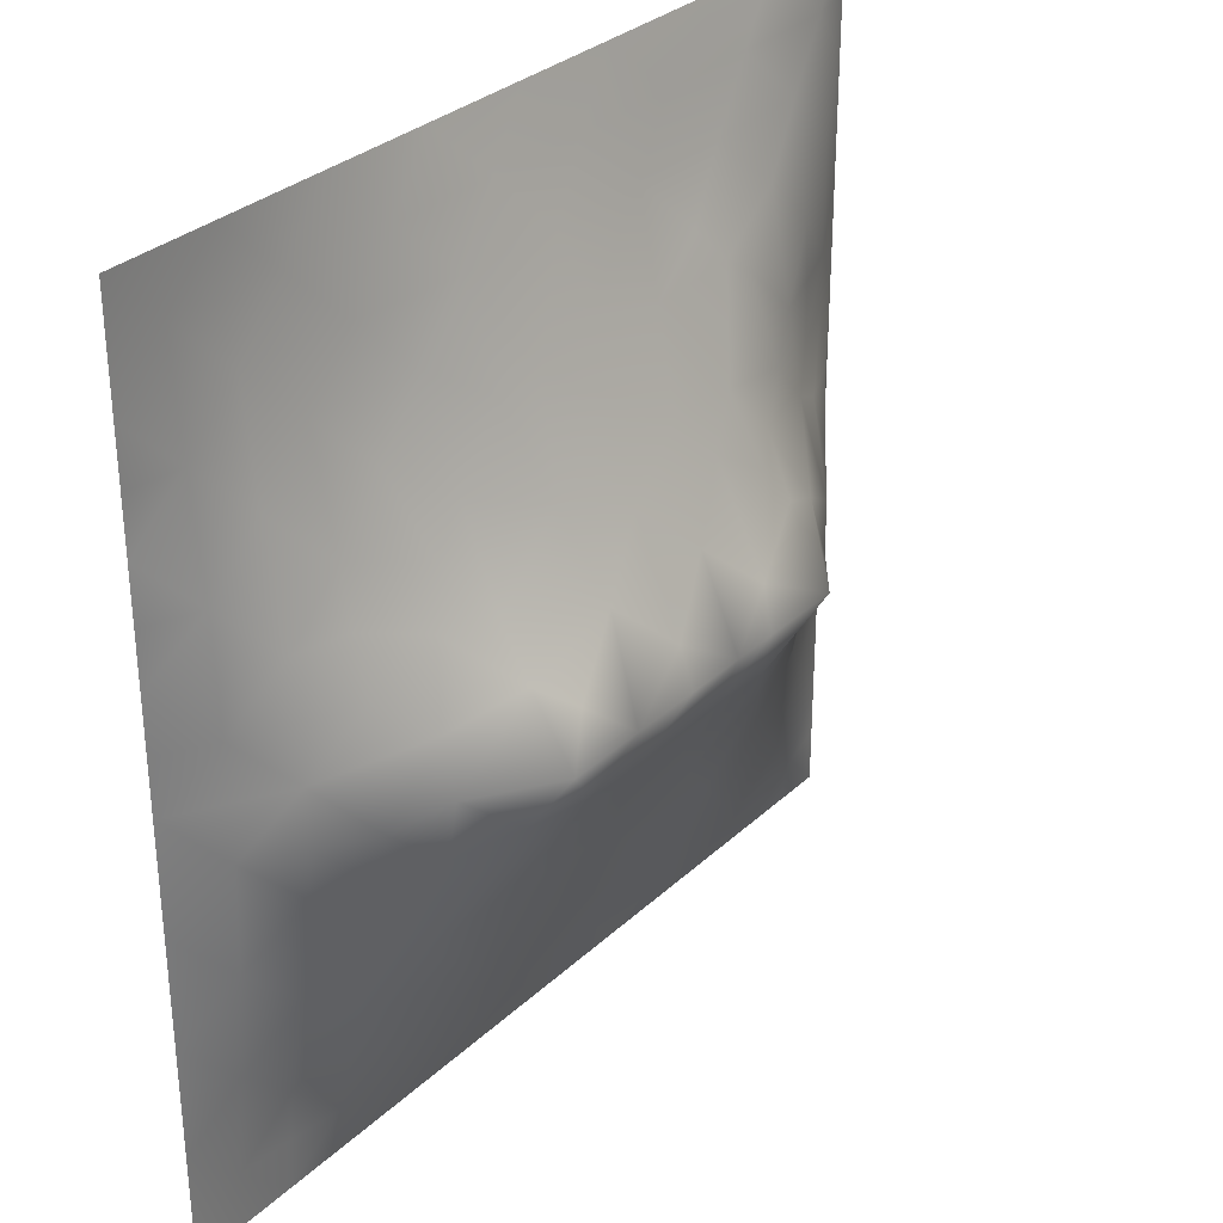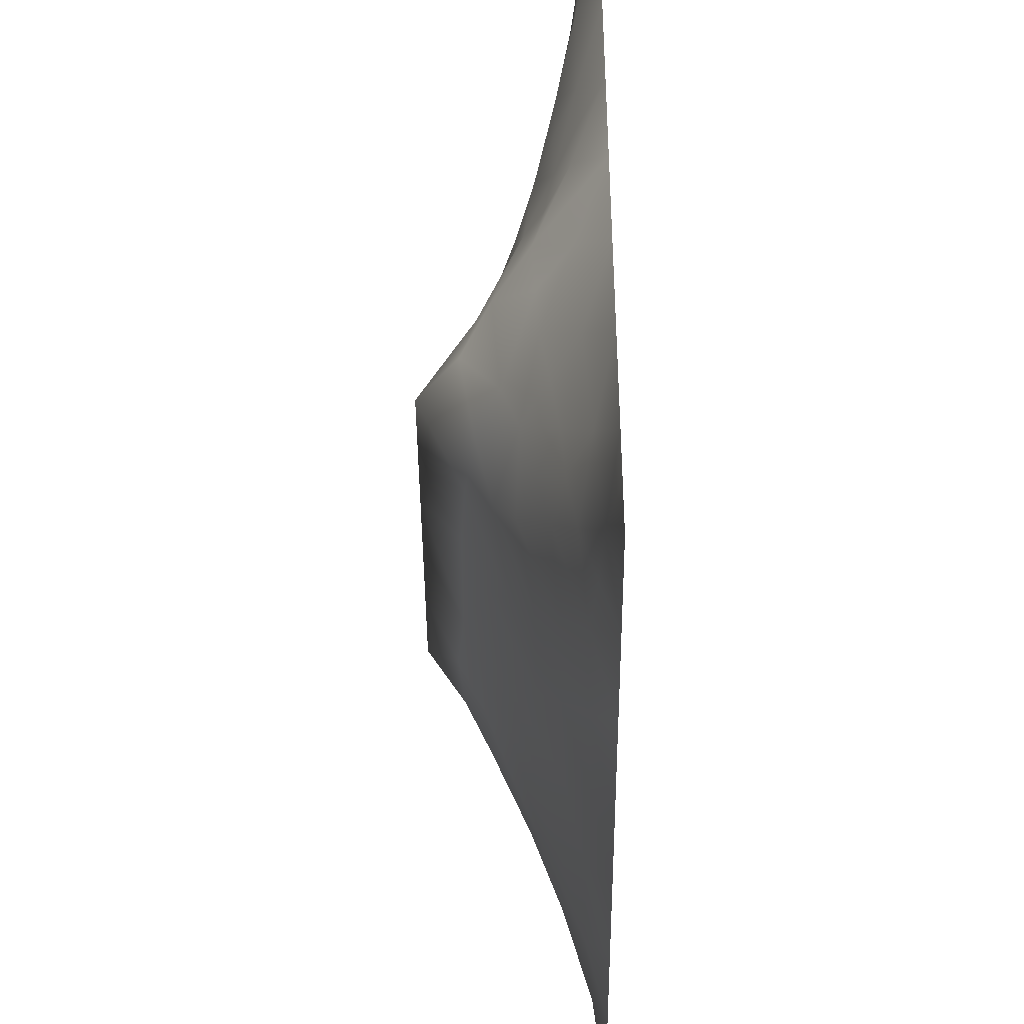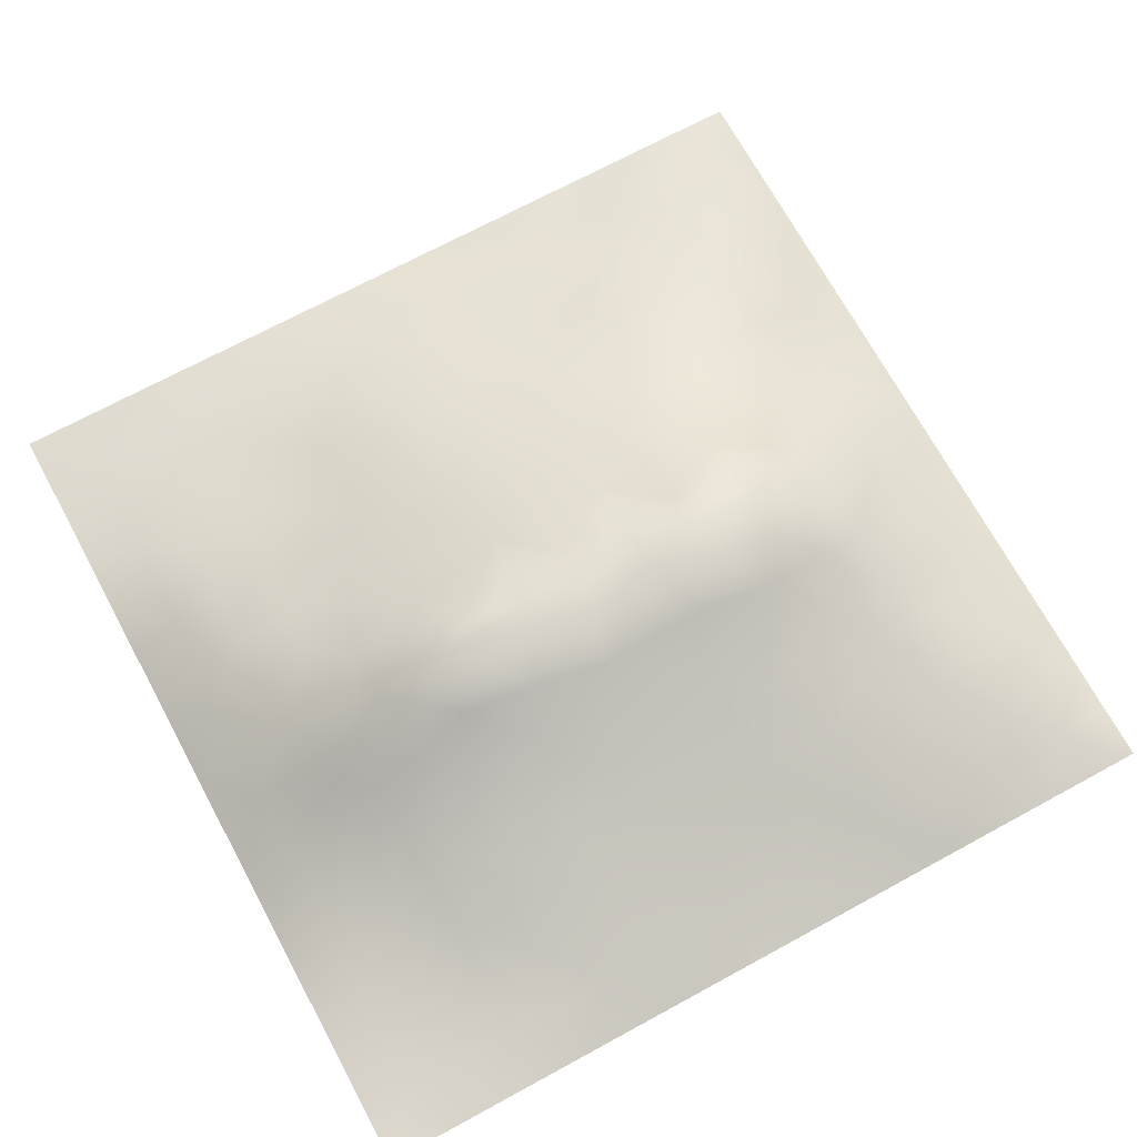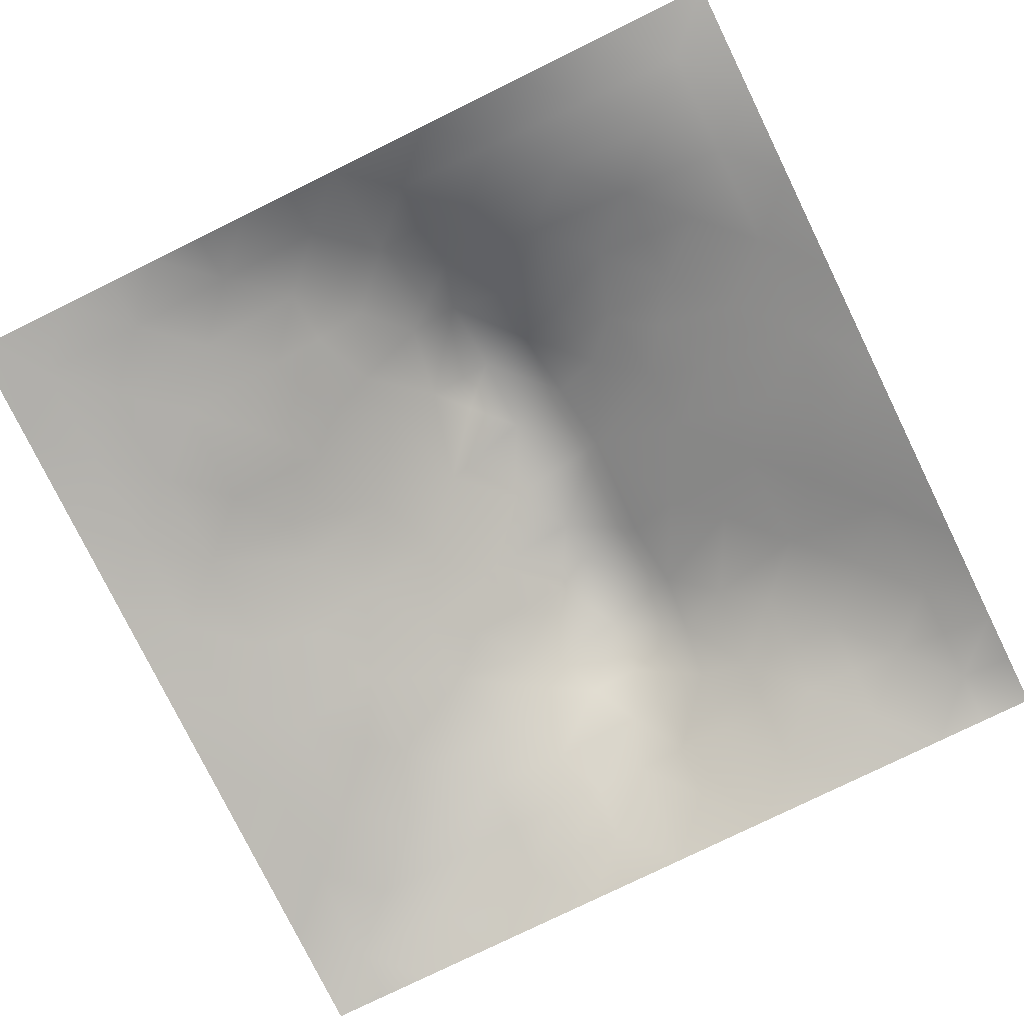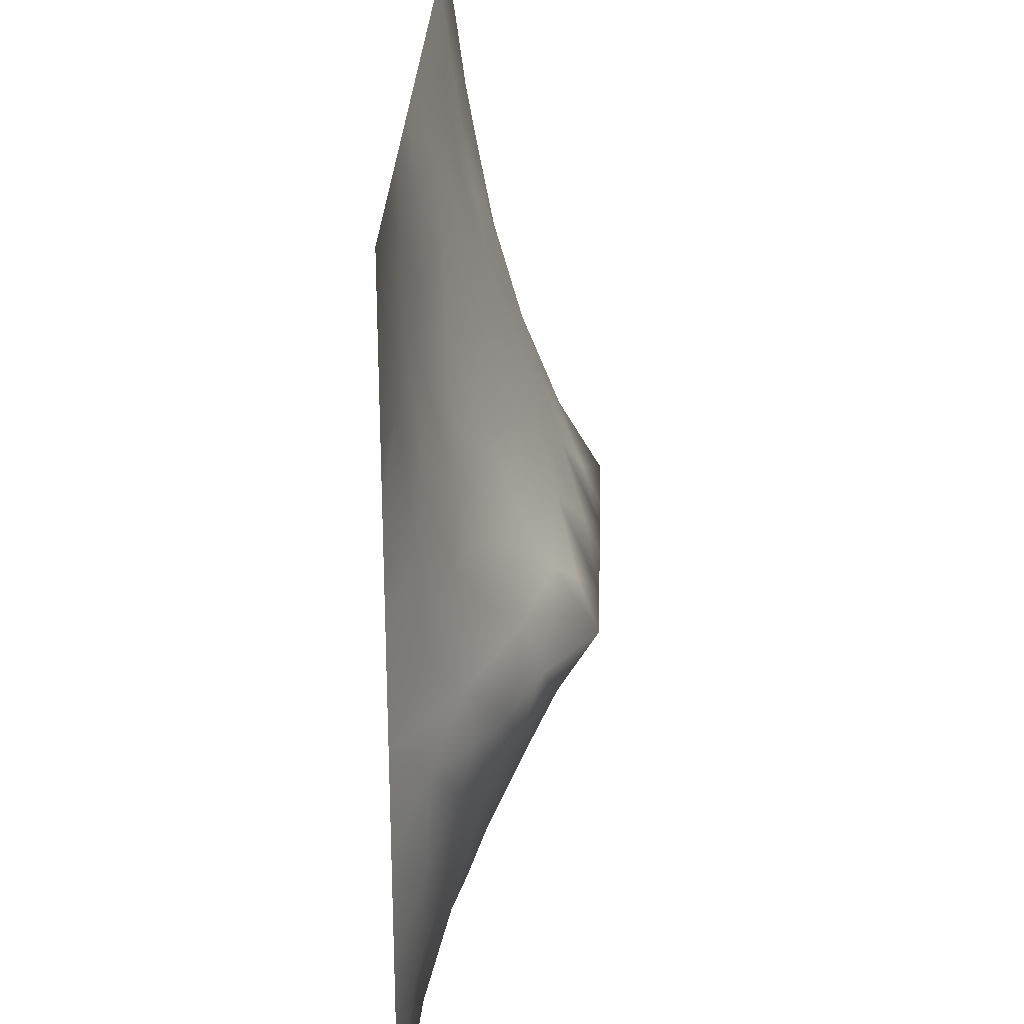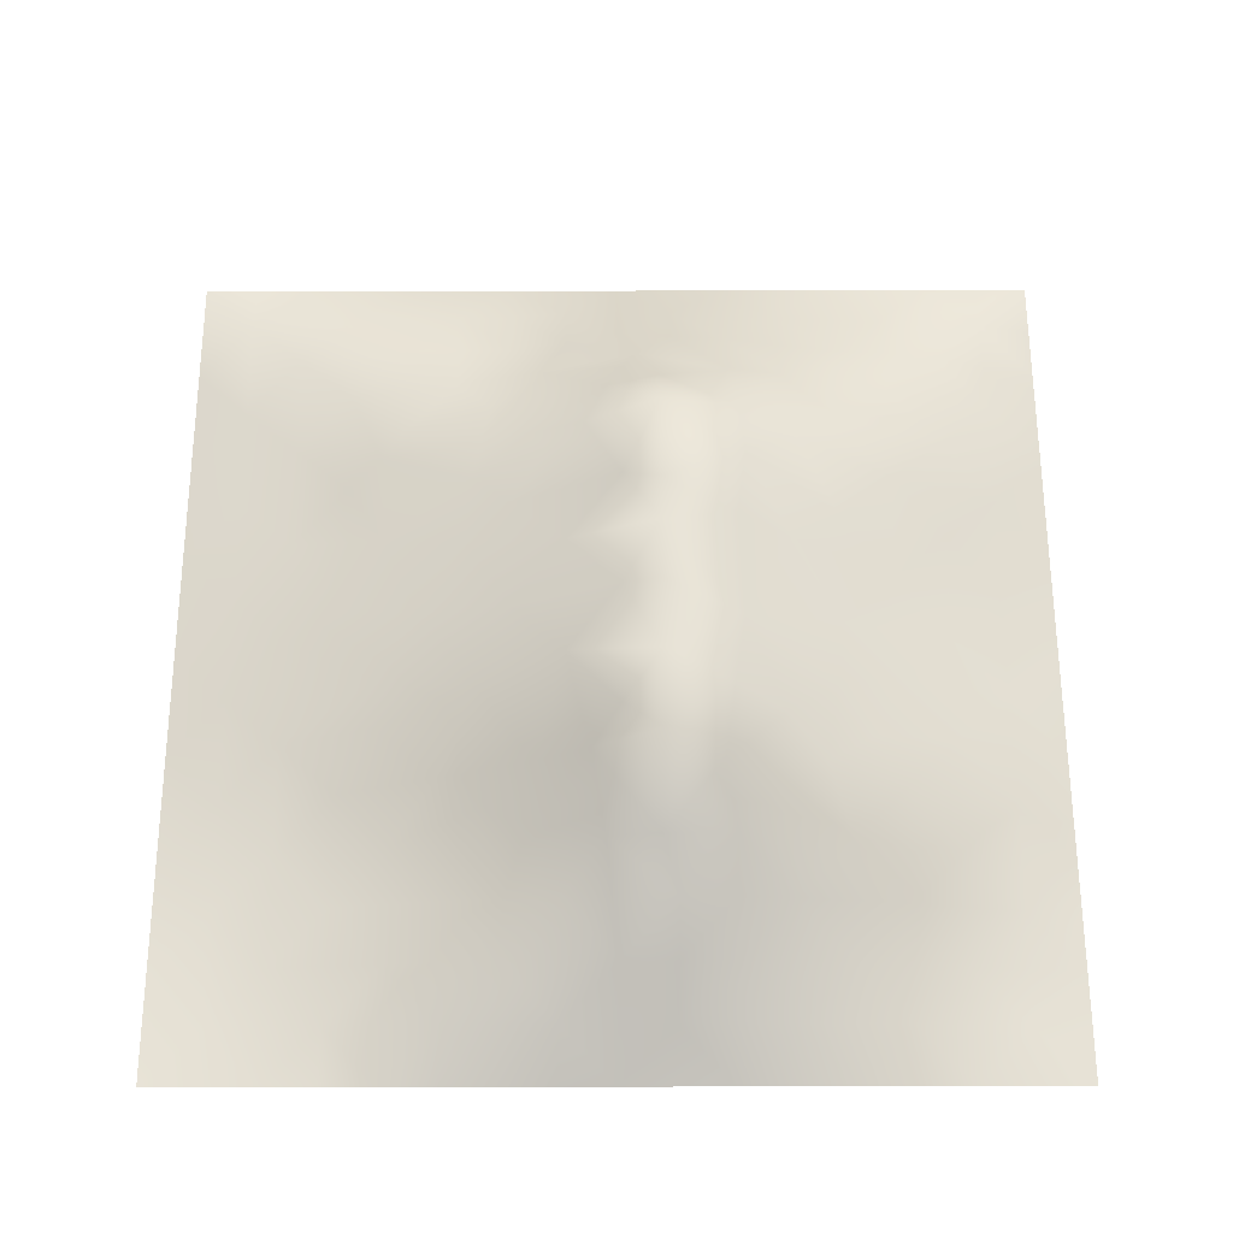
<metadata>
{"format":"obj","ext":"obj","renderer":"f3d","projection":"perspective","resolution":1024,"background":"white","views":[{"elev":31.3,"azim":-52.3,"up":"+Y"},{"elev":-43.4,"azim":90.5,"up":"+Y"},{"elev":70.5,"azim":-28.5,"up":"+Z"},{"elev":-78.4,"azim":-63.9,"up":"+Z"},{"elev":26.7,"azim":-88.0,"up":"+Y"},{"elev":62.5,"azim":-90.1,"up":"+Z"}]}
</metadata>
<code>
v -0 0 -0
v 1 0 -0
v -0 1 0
v 1 1 0
v 0.4996 0.4942 0.1783
v -0 0.5 0
v 0.5 1 0
v 1 0.5 0
v 0.5 -0 0
v 0.2503 0.7434 0.04601
v 0.7541 0.7466 0.06804
v 0.2444 0.2483 0.07943
v 0.7572 0.246 0.09183
v 0.75 0 0
v 0.25 0 0
v 1 0.75 0
v 1 0.25 0
v 0.25 1 0
v 0.75 1 0
v 0 0.25 0
v 0 0.75 -0
v 0.3624 0.2208 0.08335
v 0 0.6875 -0
v 0.2314 0.5114 0.1202
v 0.8189 0.2471 0.07228
v 0.885 0.373 0.06834
v 0.6259 0.1253 0.04887
v 0.8854 0.4356 0.07122
v 0.8777 0.1221 0.03545
v 0.3744 0.125 0.0486
v 0.1259 0.1267 0.01215
v 0.492 0.2525 0.1001
v 0.8792 0.6209 0.05208
v 0.6309 0.6175 0.121
v 0.8775 0.8749 0.02994
v 0.3758 0.8719 0.03421
v 0.2558 0.5929 0.09451
v 0.1261 0.8729 0.01085
v 0.1187 0.6228 0.05332
v 0.6261 0.8705 0.03317
v 0.1175 0.3746 0.05921
v 0.2496 0.1257 0.0352
v 0.8803 0.7483 0.04785
v 0.8795 0.2481 0.04986
v 0.2515 0.8711 0.01921
v 0.7516 0.8718 0.03026
v 0.1222 0.2505 0.03975
v 0.1245 0.7467 0.02701
v 0.319 0.586 0.1156
v 0.5859 0.3059 0.1215
v 0.751 0.3617 0.1328
v 0.8883 0.4976 0.07549
v 0.4364 0.7661 0.06841
v 0.2272 0.4522 0.1384
v 0 0.375 0
v 0.501 0.8713 0.037
v 0.5008 0.6171 0.1246
v 0.2375 0.3729 0.1165
v 0.115 0.4977 0.06536
v 0.3614 0.4943 0.172
v 0.629 0.2506 0.09866
v 0.5 0.1279 0.04524
v 0.4963 0.451 0.1964
v 0 0.625 0
v 0 0.875 0
v 0 0.125 0
v 0.625 1 0
v 0.875 1 0
v 0.125 1 0
v 0.375 1 0
v 1 0.375 0
v 1 0.125 0
v 1 0.875 0
v 1 0.625 0
v 0.375 0 0
v 0.125 0 0
v 0.875 0 0
v 0.625 0 0
v 0.7521 0.1207 0.0526
v 0.6383 0.493 0.1751
v 0.7779 0.5112 0.1324
v 0.05893 0.3126 0.02751
v 0.1698 0.4343 0.1055
v 0.1803 0.3117 0.07533
v 0.05611 0.4368 0.03498
v 0.688 0.9355 0.0163
v 0.6897 0.8073 0.0497
v 0.563 0.9349 0.01588
v 0.05938 0.6864 0.02505
v 0.1849 0.6827 0.05311
v 0.05722 0.5612 0.03228
v 0.1885 0.9357 0.005449
v 0.1887 0.808 0.0236
v 0.06313 0.9367 -0.00048
v 0.4331 0.5554 0.1486
v 0.6838 0.3565 0.1448
v 0.5082 0.7193 0.08947
v 0.3141 0.8063 0.03839
v 0.4381 0.9359 0.01834
v 0.9416 0.8121 0.02669
v 0.816 0.8111 0.0484
v 0.9388 0.9384 0.01553
v 0.8794 0.1847 0.04538
v 0.5675 0.5553 0.1515
v 0.9404 0.623 0.02793
v 0.8278 0.5863 0.08297
v 0.8188 0.6841 0.07121
v 0.9433 0.5608 0.03481
v 0.3181 0.6932 0.07333
v 0.6936 0.5786 0.1345
v 0.8828 0.5586 0.06236
v 0.188 0.063 0.013
v 0.06312 0.06315 0.001235
v 0.1852 0.1872 0.04509
v 0.3126 0.06179 0.02403
v 0.3101 0.1869 0.0675
v 0.4376 0.06342 0.02344
v 0.8134 0.05944 0.02577
v 0.9387 0.06128 0.01384
v -0 0.5625 0
v 0.5682 0.4513 0.1964
v 0.5263 0.7987 0.05931
v 0.5636 0.1895 0.07298
v 0.6906 0.1856 0.07456
v 0.5627 0.0645 0.02055
v 0.9408 0.3118 0.02924
v 0.8226 0.3095 0.08798
v 0.9426 0.4365 0.03516
v 0.3133 0.9358 0.01372
v 0.9375 0 -0
v 0.8167 0.1841 0.05912
v 0.815 0.3691 0.1069
v 0.6879 0.06164 0.02543
v 0.3914 0.374 0.1581
v 0.9388 0.1866 0.02066
v 0.4365 0.189 0.07361
v 0.06188 0.1881 0.0149
v 0.3801 0.7632 0.06575
v 0.9408 0.6858 0.02754
v 0.3707 0.3171 0.1276
v 0.06309 0.811 0.008119
v 0.8133 0.9366 0.01544
v 0.1769 0.5595 0.08701
v 0.7734 0.6442 0.09169
v 0.3198 0.527 0.1469
v 0.7202 0.4518 0.1965
v 0.3204 0.4501 0.1965
v 0.7216 0.768 0.06434
v 0.8817 0.3106 0.05845
v 0.6212 0.4515 0.1964
v 1 0.0625 -0
v 0.2859 0.3289 0.1229
v 0.7215 0.602 0.1187
v 0.7229 0.2978 0.1148
v 0.6736 0.6636 0.1039
v 0.325 0.2754 0.1036
v 0.2787 0.6492 0.0798
v 0.721 0.5365 0.1459
v 0.6138 0.7636 0.06477
v 0.6023 0.3659 0.1503
v 0.4132 0.4507 0.1964
v 0.1114 0.4356 0.07185
v 0.7814 0.4504 0.1496
v 0.1257 0.0634 0.005228
v 0.4154 0.2581 0.1012
v 0.3054 0.386 0.1528
v 0.8323 0.4786 0.1157
v 0.4753 0.3616 0.1506
v 0 0.8125 -0
v 0.4136 0.6538 0.1036
v 0.8801 0.6847 0.05049
v 1 0.9375 0
v 0.5904 0.668 0.1025
v 0.1767 0.3736 0.08865
v 0.1821 0.62 0.06705
v 0.2471 0.1865 0.05845
v 0.876 0.06087 0.01821
f 1 113 66
f 31 137 113
f 109 157 49
f 76 112 164
f 84 174 41
f 112 114 31
f 114 47 31
f 84 152 58
f 137 66 113
f 164 112 31
f 115 112 15
f 12 114 176
f 170 109 49
f 164 31 113
f 42 114 112
f 76 113 1
f 76 164 113
f 15 112 76
f 115 15 75
f 117 115 75
f 116 115 30
f 125 62 117
f 22 30 136
f 30 115 117
f 32 165 136
f 22 136 165
f 12 176 116
f 176 42 116
f 176 114 42
f 116 30 22
f 42 112 115
f 42 115 116
f 156 116 22
f 156 152 12
f 156 12 116
f 147 134 161
f 168 165 32
f 170 138 109
f 156 22 165
f 140 165 168
f 174 162 41
f 82 137 47
f 150 146 80
f 161 168 63
f 134 140 168
f 140 152 156
f 140 156 165
f 69 94 92
f 152 166 58
f 167 106 81
f 104 80 34
f 170 53 138
f 161 134 168
f 45 98 36
f 134 166 140
f 174 83 162
f 38 92 94
f 99 36 56
f 83 58 54
f 177 29 118
f 174 58 83
f 85 41 162
f 84 12 152
f 84 58 174
f 47 114 84
f 84 114 12
f 47 84 41
f 82 47 41
f 36 99 129
f 20 137 82
f 70 129 99
f 20 66 137
f 55 20 82
f 98 138 36
f 171 33 139
f 2 151 119
f 94 69 3
f 130 2 119
f 169 141 65
f 53 56 36
f 92 18 69
f 104 57 5
f 139 43 171
f 62 136 117
f 122 53 97
f 60 95 145
f 122 97 159
f 135 126 44
f 109 98 10
f 89 39 48
f 152 140 166
f 129 45 36
f 48 38 141
f 123 32 62
f 130 119 77
f 135 17 126
f 136 62 32
f 41 85 82
f 93 45 38
f 129 70 18
f 55 82 85
f 95 5 57
f 92 38 45
f 65 94 3
f 18 92 129
f 21 141 169
f 48 141 89
f 45 129 92
f 21 89 141
f 23 89 21
f 105 139 33
f 149 44 126
f 85 59 6
f 93 38 48
f 39 175 90
f 37 24 145
f 24 59 83
f 145 24 54
f 64 89 23
f 77 177 118
f 37 145 49
f 157 90 175
f 120 91 64
f 6 91 120
f 59 85 162
f 16 100 139
f 56 53 122
f 6 55 85
f 59 162 83
f 24 83 54
f 24 143 59
f 143 175 39
f 145 54 147
f 79 118 131
f 60 147 161
f 29 131 118
f 157 175 37
f 135 103 29
f 95 49 145
f 135 72 17
f 37 175 143
f 37 143 24
f 157 37 49
f 157 10 90
f 109 138 98
f 109 10 157
f 135 44 103
f 170 97 53
f 5 161 63
f 5 95 161
f 60 145 147
f 60 161 95
f 110 34 80
f 121 150 80
f 173 57 104
f 40 46 86
f 57 97 170
f 57 170 95
f 78 125 9
f 131 13 79
f 74 16 139
f 110 155 34
f 87 46 40
f 147 166 134
f 110 153 155
f 108 111 52
f 173 97 57
f 34 173 104
f 121 104 5
f 107 106 33
f 11 155 144
f 155 173 34
f 64 91 89
f 106 153 81
f 96 150 160
f 158 153 110
f 50 160 168
f 146 158 80
f 81 153 158
f 158 110 80
f 154 51 96
f 167 111 106
f 33 106 111
f 107 33 171
f 167 132 28
f 48 90 93
f 105 33 111
f 45 93 98
f 105 111 108
f 147 54 166
f 74 108 8
f 58 166 54
f 74 105 108
f 93 10 98
f 43 101 107
f 11 144 107
f 43 107 171
f 144 155 153
f 144 153 106
f 144 106 107
f 101 11 107
f 159 87 40
f 38 94 141
f 148 101 46
f 103 25 131
f 65 141 94
f 74 139 105
f 61 123 124
f 7 99 88
f 59 143 91
f 86 46 142
f 79 133 118
f 102 35 100
f 68 142 102
f 40 86 88
f 142 35 102
f 148 46 87
f 39 91 143
f 19 86 142
f 67 88 86
f 56 122 40
f 159 155 148
f 122 159 40
f 159 148 87
f 148 155 11
f 148 11 101
f 159 97 173
f 159 173 155
f 56 40 88
f 30 117 136
f 56 88 99
f 90 48 39
f 7 70 99
f 67 7 88
f 19 67 86
f 68 19 142
f 73 102 100
f 4 68 102
f 172 4 102
f 73 172 102
f 16 73 100
f 79 124 133
f 151 72 119
f 51 163 146
f 62 27 123
f 28 128 52
f 131 25 13
f 101 35 46
f 142 46 35
f 126 17 71
f 132 26 28
f 128 71 8
f 10 93 90
f 167 28 52
f 26 128 28
f 126 71 26
f 26 71 128
f 95 170 49
f 100 35 43
f 103 131 29
f 91 6 59
f 101 43 35
f 13 25 127
f 149 126 26
f 149 26 127
f 51 127 132
f 118 133 14
f 27 133 124
f 79 13 124
f 163 132 167
f 132 127 26
f 167 52 111
f 163 167 81
f 146 81 158
f 146 163 81
f 121 80 104
f 96 160 50
f 50 168 32
f 160 121 168
f 121 5 63
f 121 63 168
f 124 154 61
f 160 150 121
f 123 50 32
f 96 50 61
f 125 27 62
f 77 118 14
f 154 127 51
f 96 146 150
f 51 132 163
f 51 146 96
f 154 96 61
f 154 13 127
f 124 13 154
f 149 127 44
f 25 44 127
f 125 133 27
f 123 61 50
f 29 119 135
f 72 135 119
f 137 31 47
f 9 117 75
f 9 125 117
f 78 133 125
f 14 133 78
f 39 89 91
f 103 44 25
f 27 124 123
f 139 100 43
f 53 36 138
f 29 177 119
f 177 77 119
f 108 52 8
f 128 8 52

</code>
